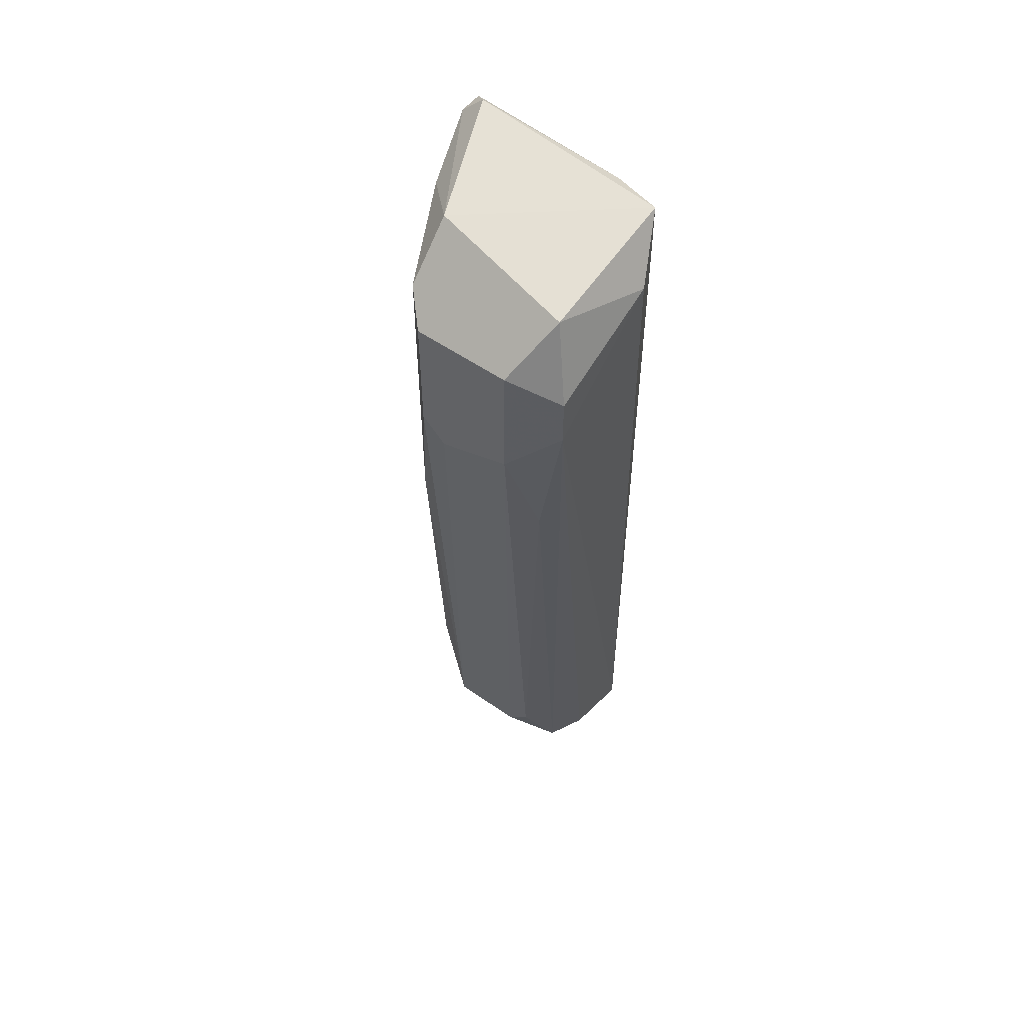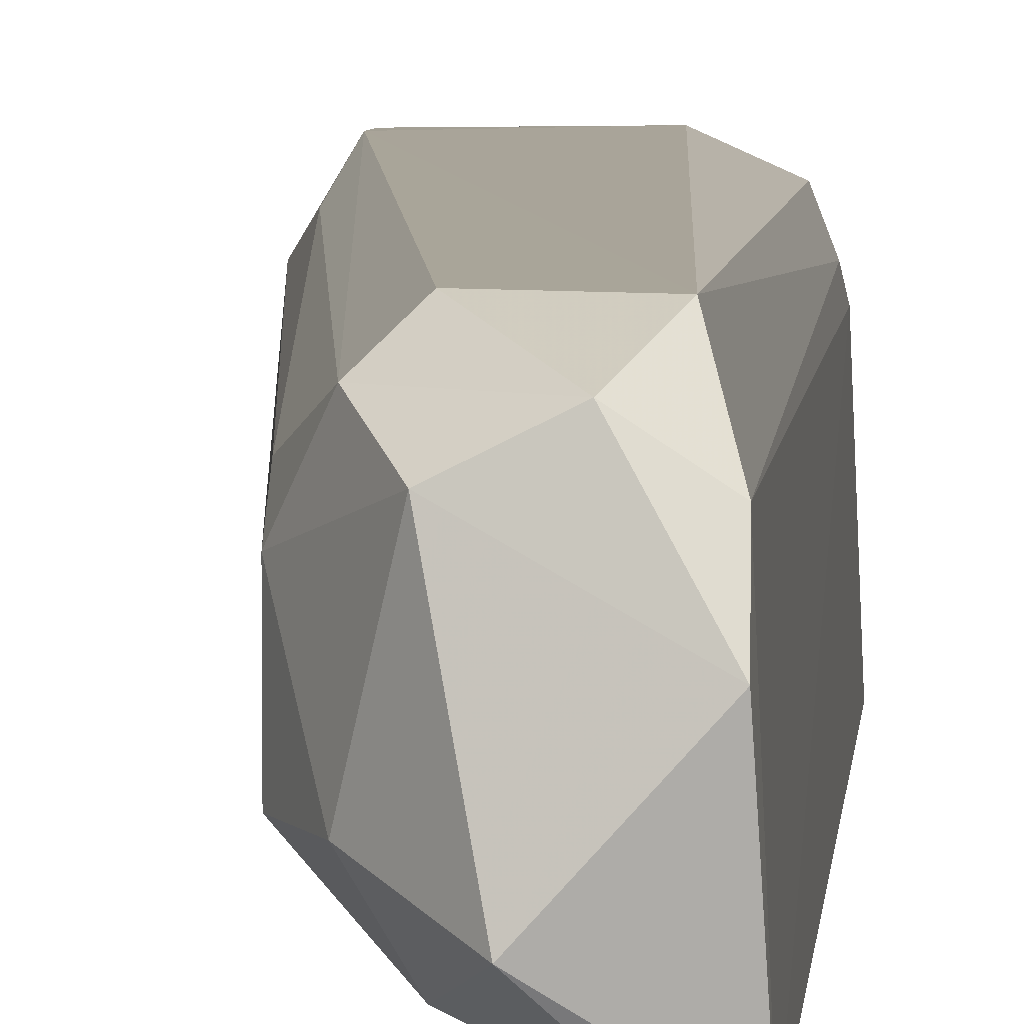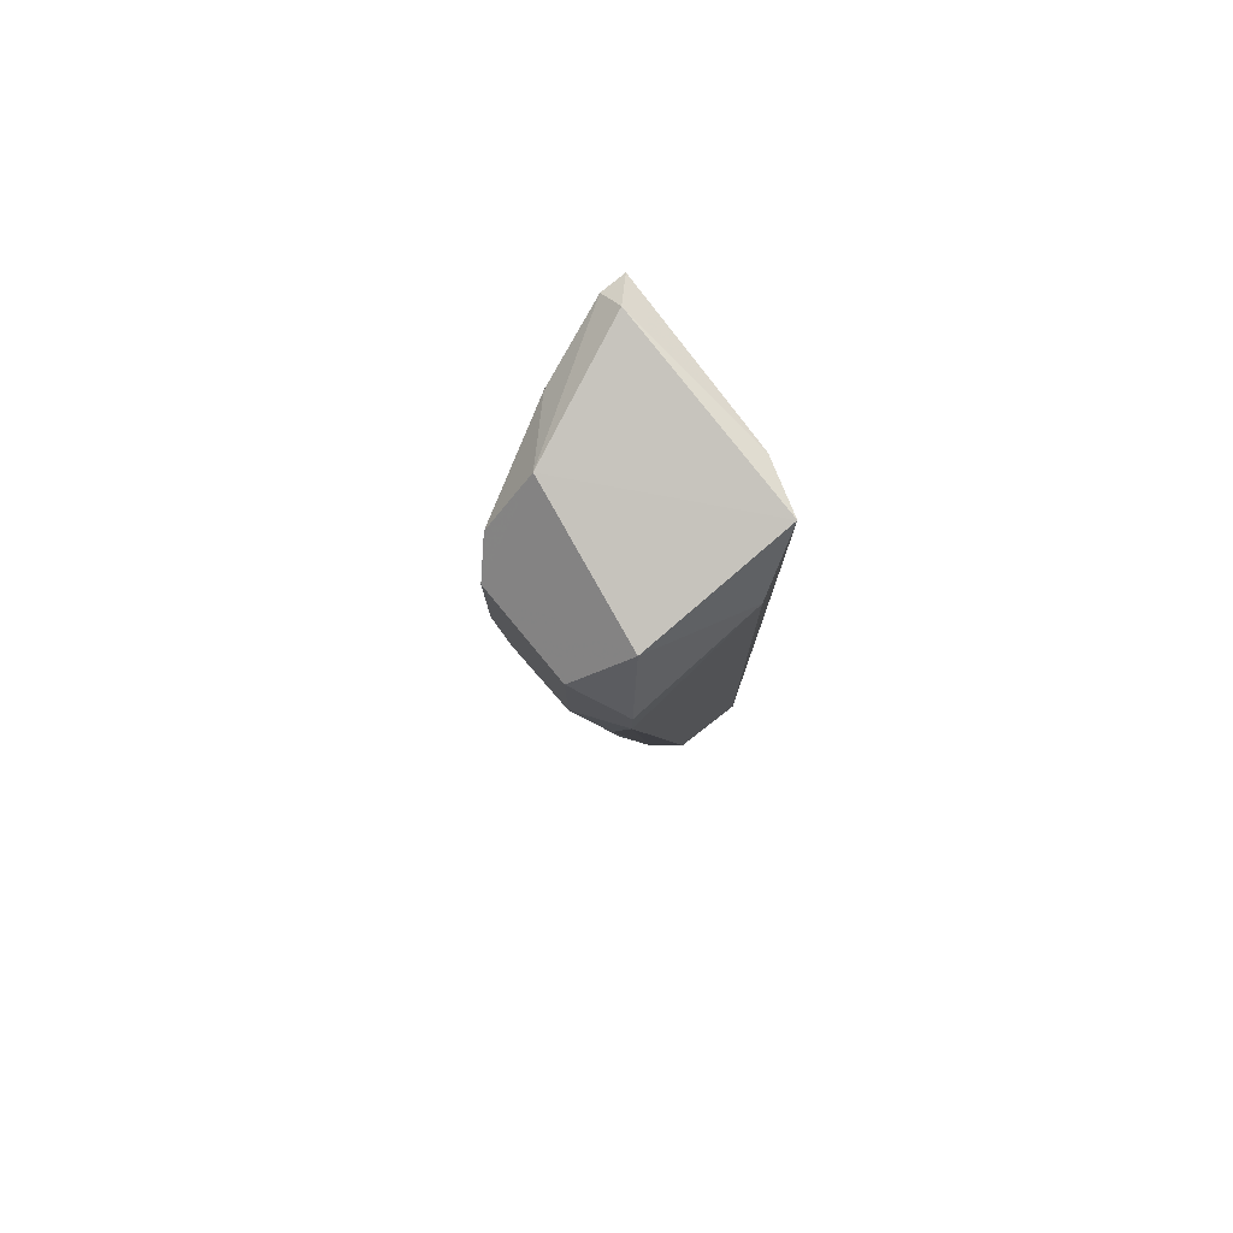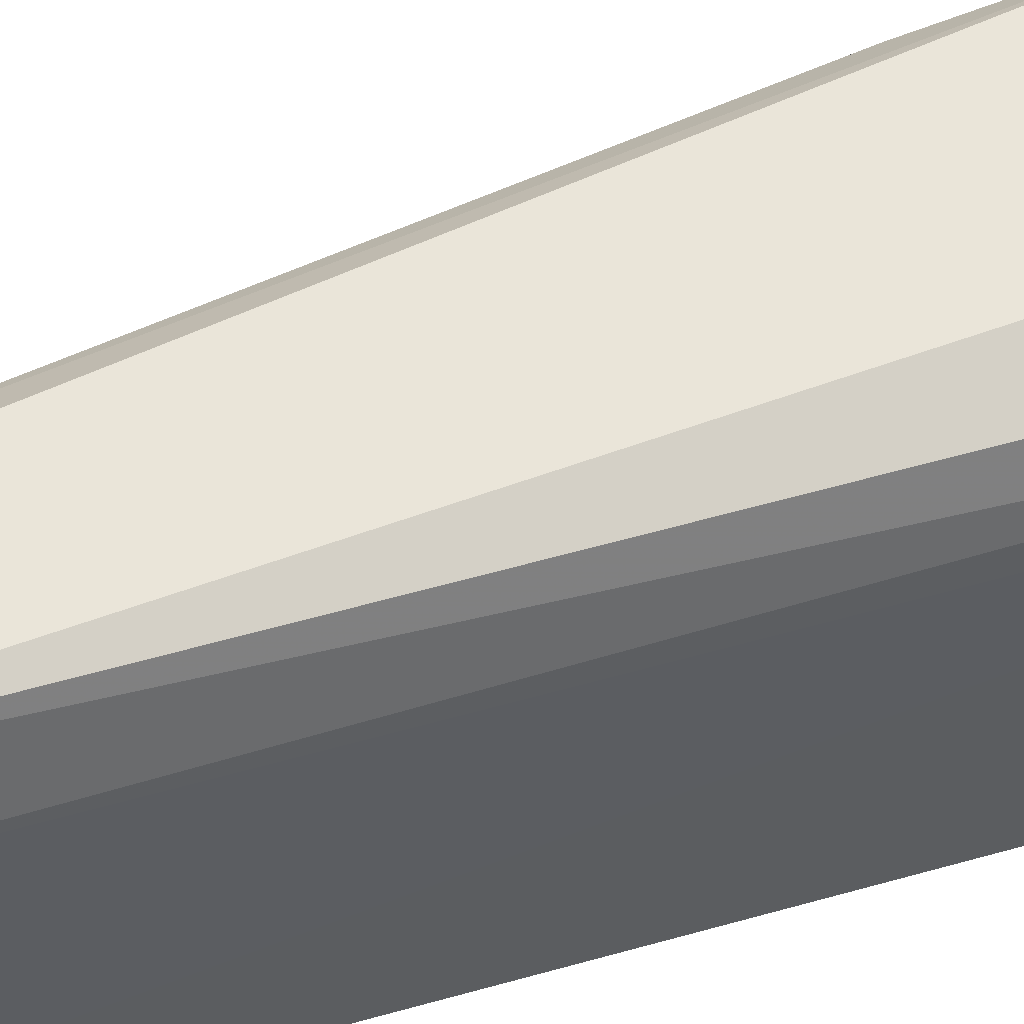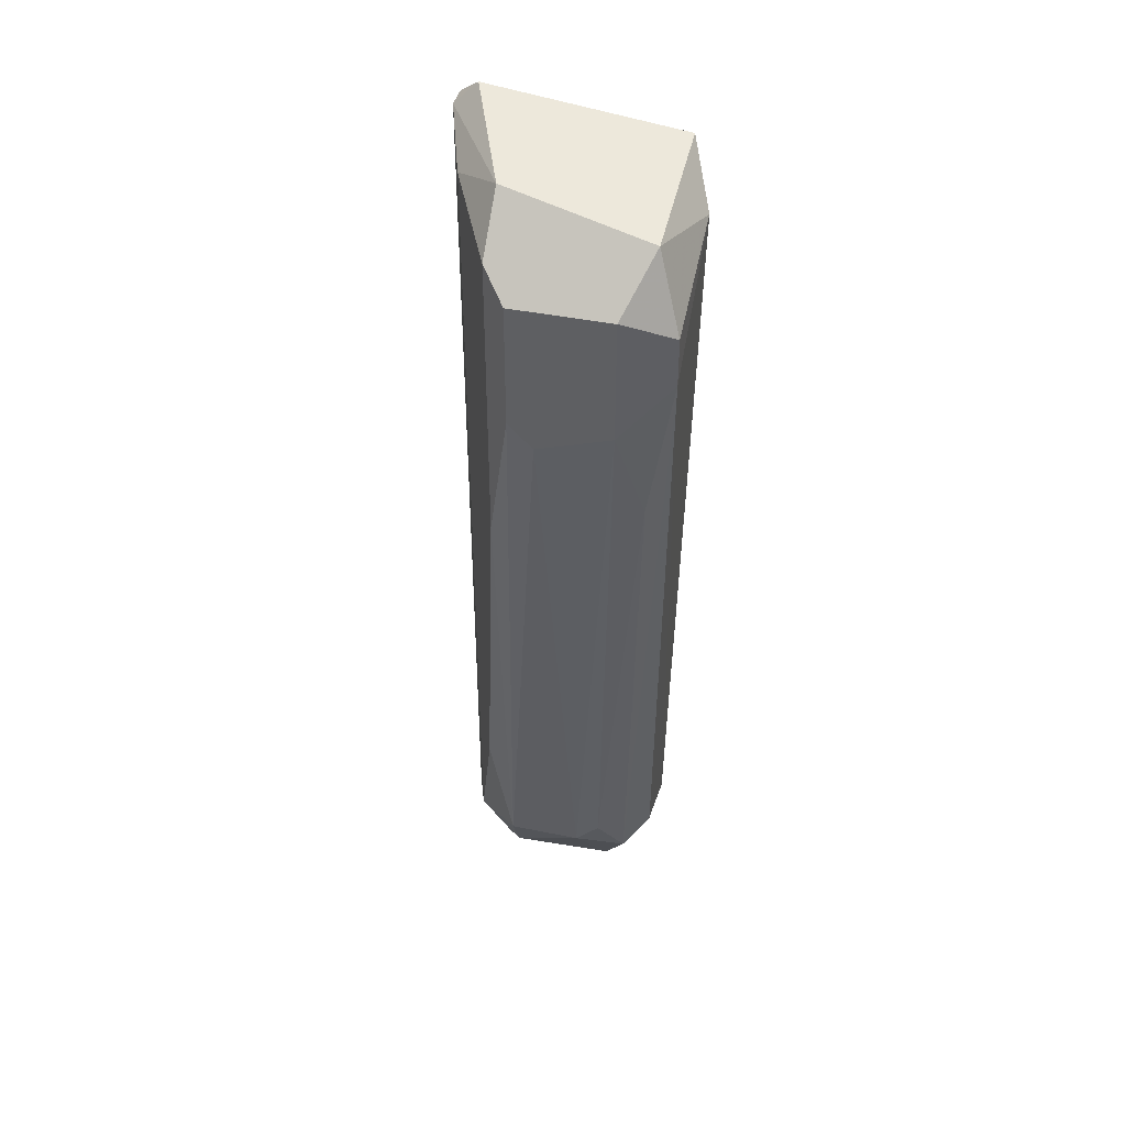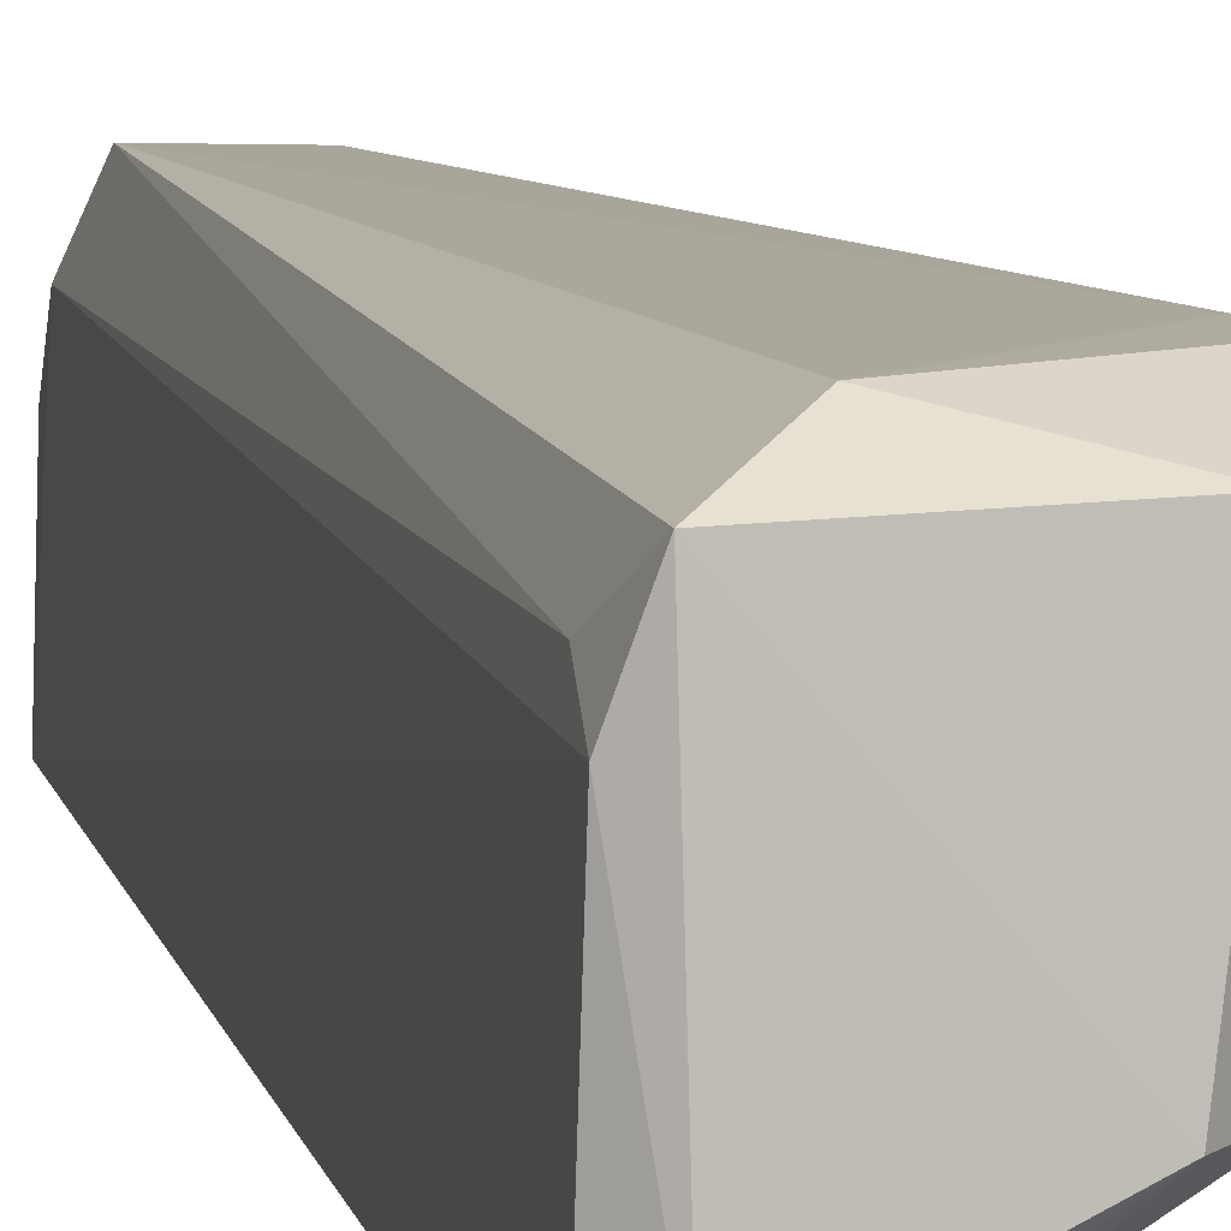
<metadata>
{"format":"obj","ext":"obj","renderer":"f3d","projection":"perspective","resolution":1024,"background":"white","views":[{"elev":53.8,"azim":-53.2,"up":"+Y"},{"elev":5.4,"azim":5.0,"up":"+Z"},{"elev":78.7,"azim":-39.6,"up":"+Y"},{"elev":55.3,"azim":73.1,"up":"+Z"},{"elev":42.1,"azim":-76.2,"up":"+Y"},{"elev":9.7,"azim":167.7,"up":"+Z"}]}
</metadata>
<code>
v -0.2999 -0.07258 0.06384
v -0.2689 0.2066 0.1466
v -0.2482 0.2273 0.1362
v -0.2482 -0.1346 0.1362
v -0.2379 0.2273 0.04313
v -0.331 0.1963 0.1259
v -0.2379 -0.1553 0.04313
v -0.2896 -0.1346 0.1259
v -0.3206 0.2066 0.07417
v -0.3206 0.1653 0.1466
v -0.2413 -0.1514 0.114
v -0.2999 -0.1242 0.07417
v -0.331 0.1343 0.09484
v -0.2793 0.217 0.05349
v -0.2408 0.2246 0.1142
v -0.2999 0.2273 0.07417
v -0.331 0.1446 0.1259
v -0.2482 -0.1553 0.04313
v -0.2689 -0.1656 0.06384
v -0.3103 0.217 0.1362
v -0.2999 -0.1242 0.1052
v -0.2793 -0.1242 0.1362
v -0.2793 -0.1346 0.05349
v -0.331 0.1446 0.08452
v -0.2482 0.2377 0.05349
v -0.2793 -0.1553 0.1155
v -0.2482 0.2273 0.04313
v -0.2407 -0.1634 0.09484
v -0.2422 0.209 0.123
v -0.2586 -0.1553 0.1259
v -0.331 0.1963 0.08452
v -0.2999 -0.1139 0.1155
v -0.3206 0.1032 0.1362
v -0.3206 0.1859 0.1466
v -0.3206 0.08252 0.07417
v -0.2896 -0.1449 0.07417
f 26 21 36
f 3 2 4
f 4 2 10
f 7 5 15
f 11 7 15
f 14 9 16
f 10 6 17
f 6 13 17
f 5 7 18
f 18 7 19
f 2 3 20
f 3 16 20
f 13 12 21
f 17 13 21
f 4 10 22
f 10 8 22
f 12 1 23
f 9 14 23
f 14 18 23
f 18 19 23
f 13 6 24
f 12 13 24
f 3 15 25
f 15 5 25
f 16 3 25
f 8 21 26
f 14 16 27
f 5 18 27
f 18 14 27
f 25 5 27
f 16 25 27
f 7 11 28
f 19 7 28
f 26 19 28
f 3 4 29
f 4 11 29
f 15 3 29
f 11 15 29
f 11 4 30
f 4 22 30
f 22 8 30
f 8 26 30
f 28 11 30
f 26 28 30
f 16 9 31
f 6 20 31
f 20 16 31
f 9 24 31
f 24 6 31
f 21 8 32
f 17 21 32
f 8 10 33
f 10 17 33
f 32 8 33
f 17 32 33
f 10 2 34
f 6 10 34
f 2 20 34
f 20 6 34
f 1 12 35
f 23 1 35
f 9 23 35
f 24 9 35
f 12 24 35
f 21 12 36
f 12 23 36
f 23 19 36
f 19 26 36

</code>
